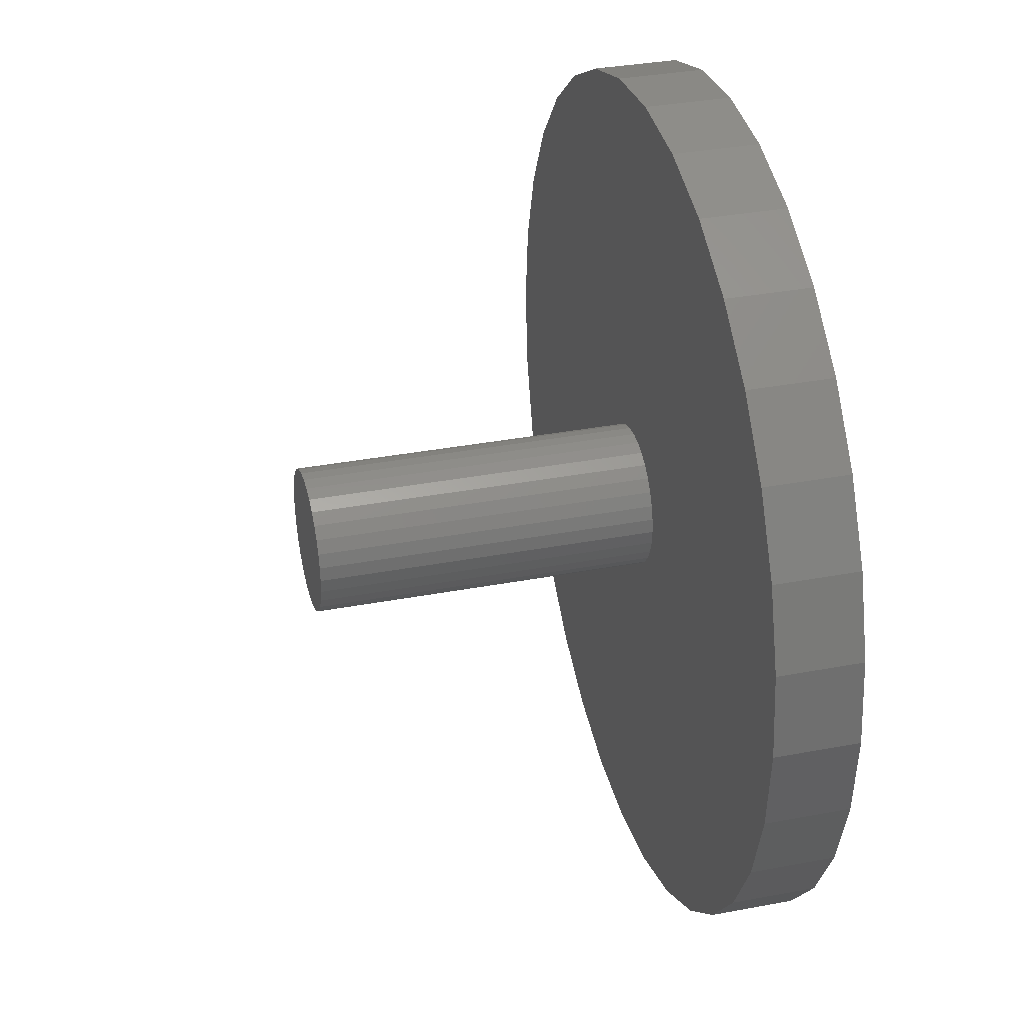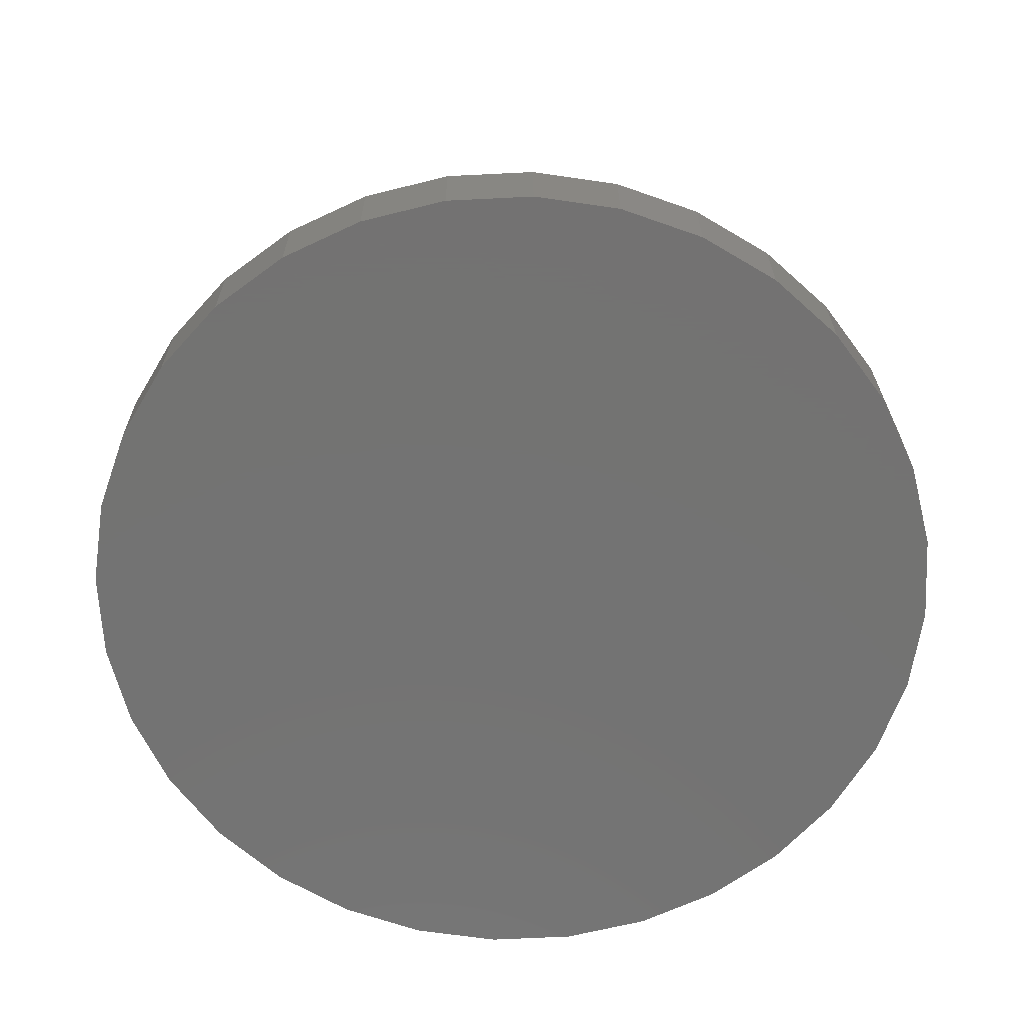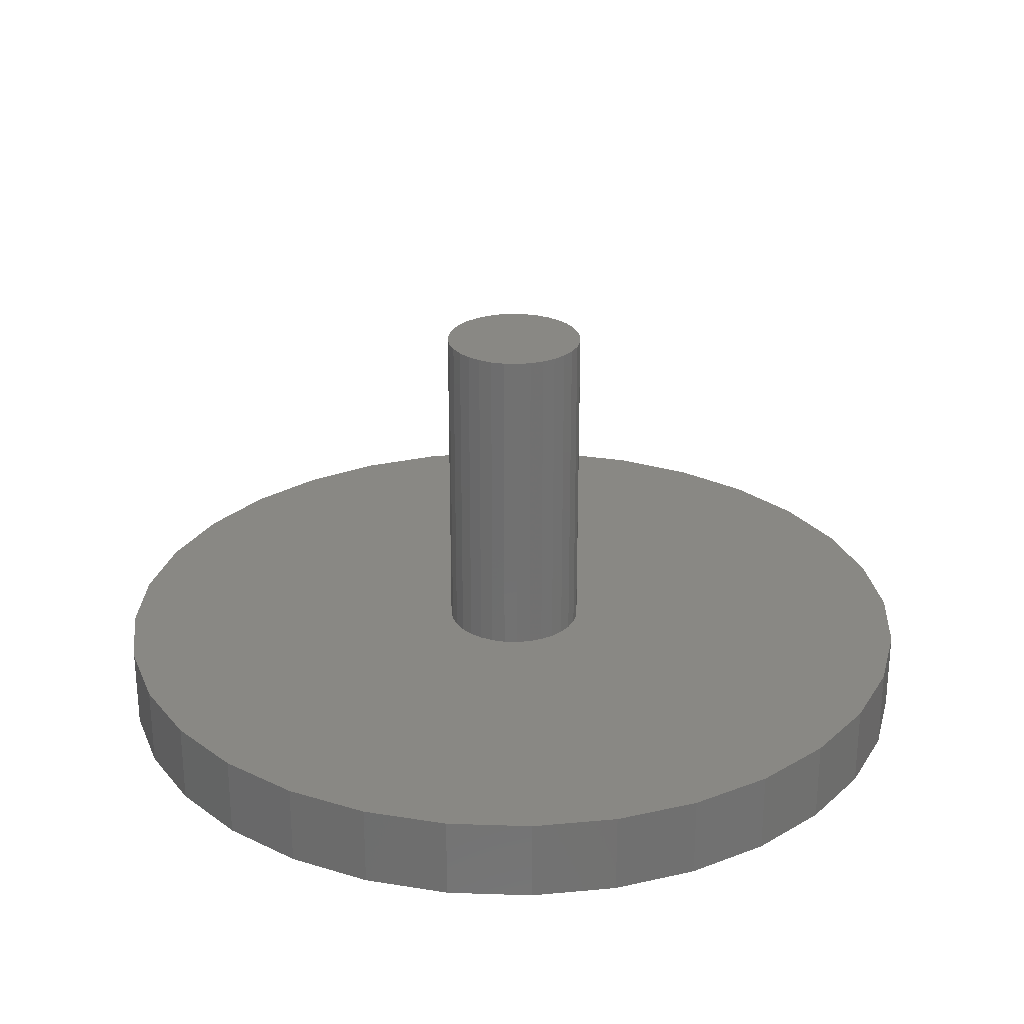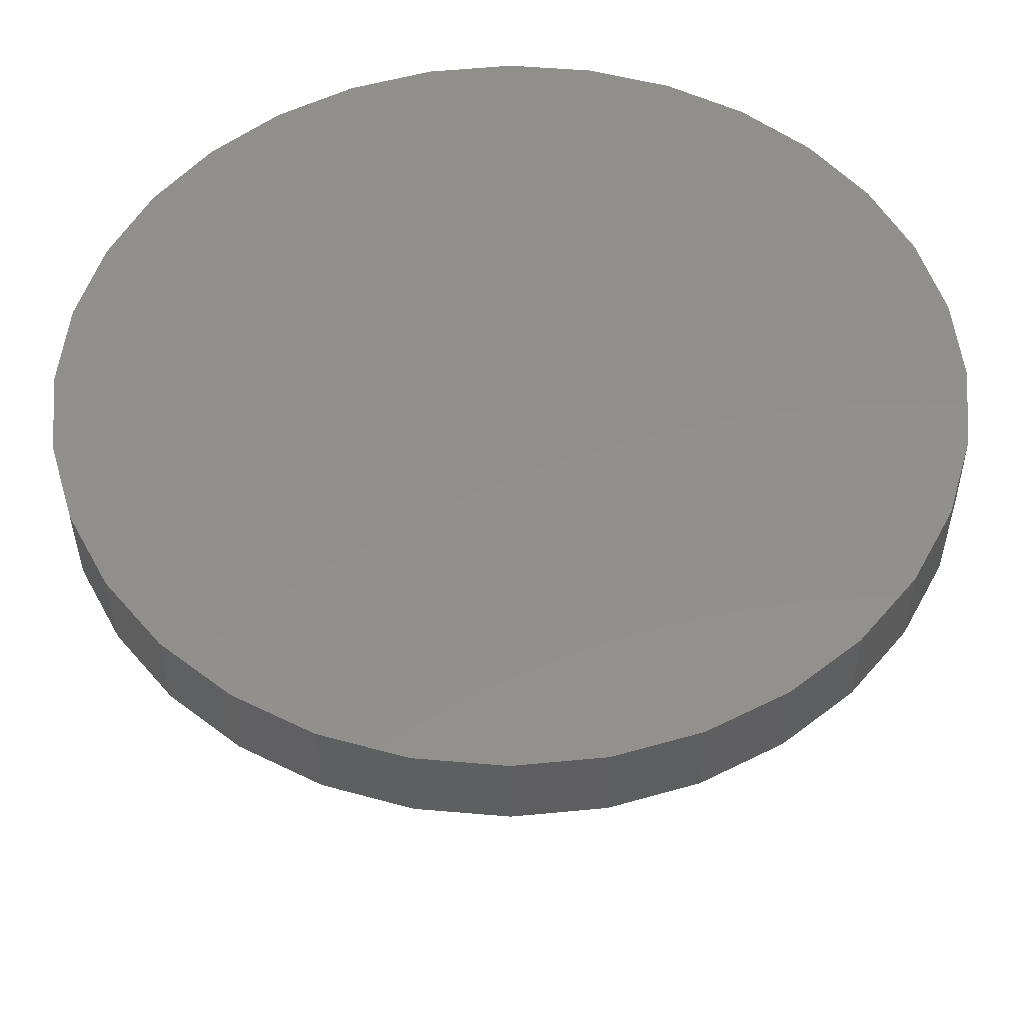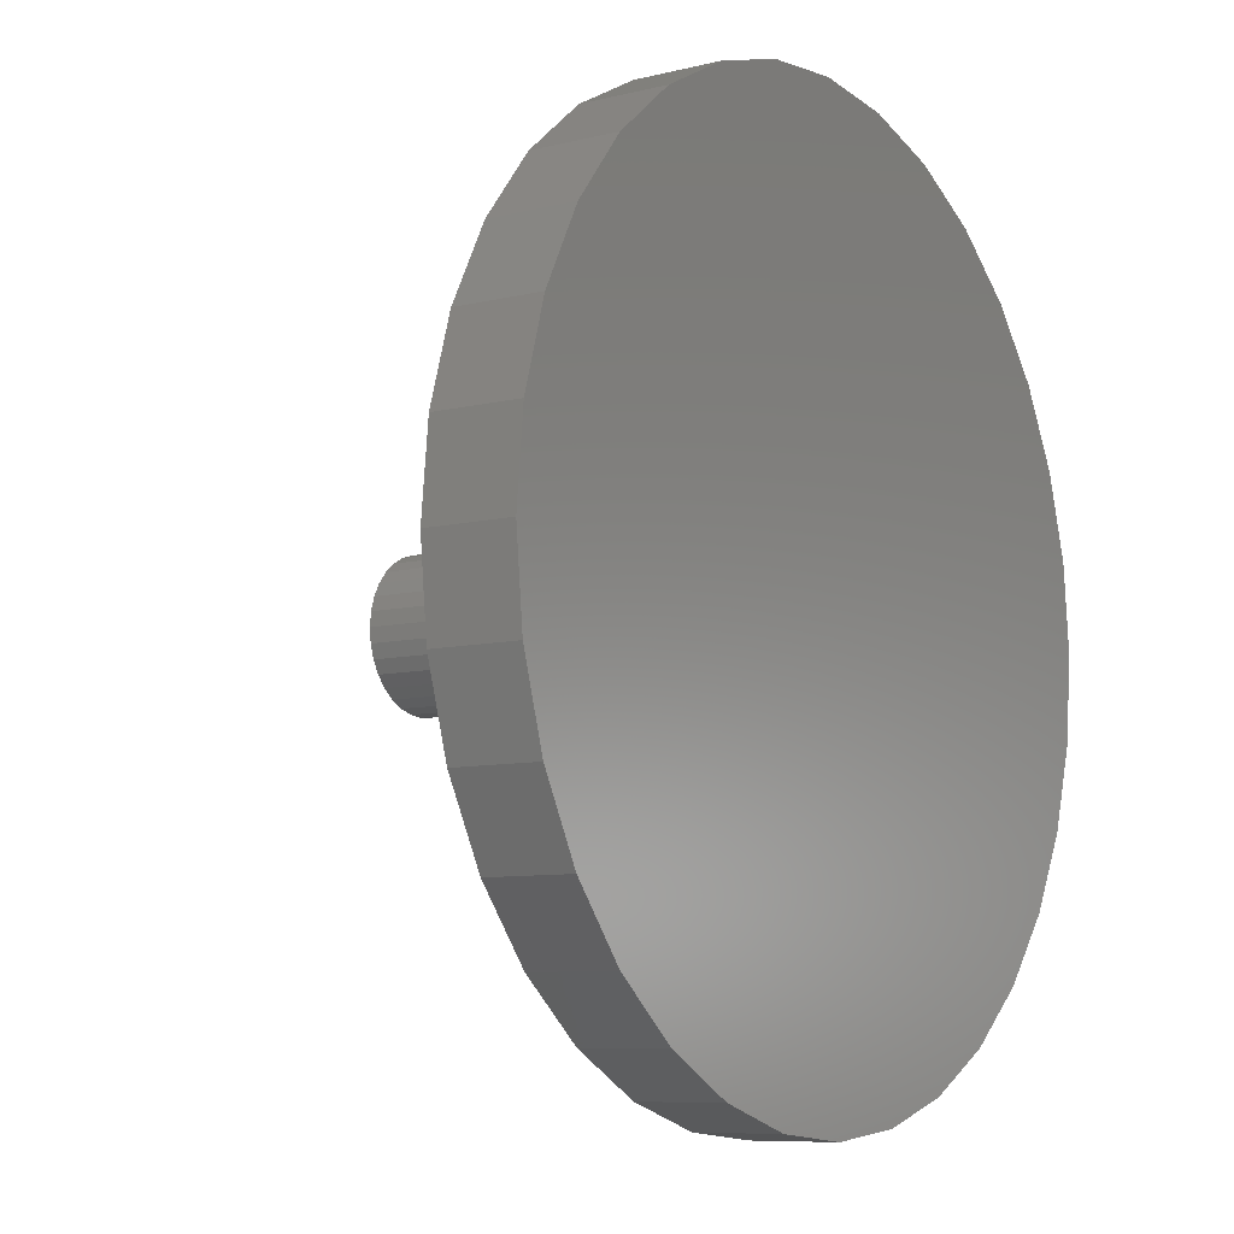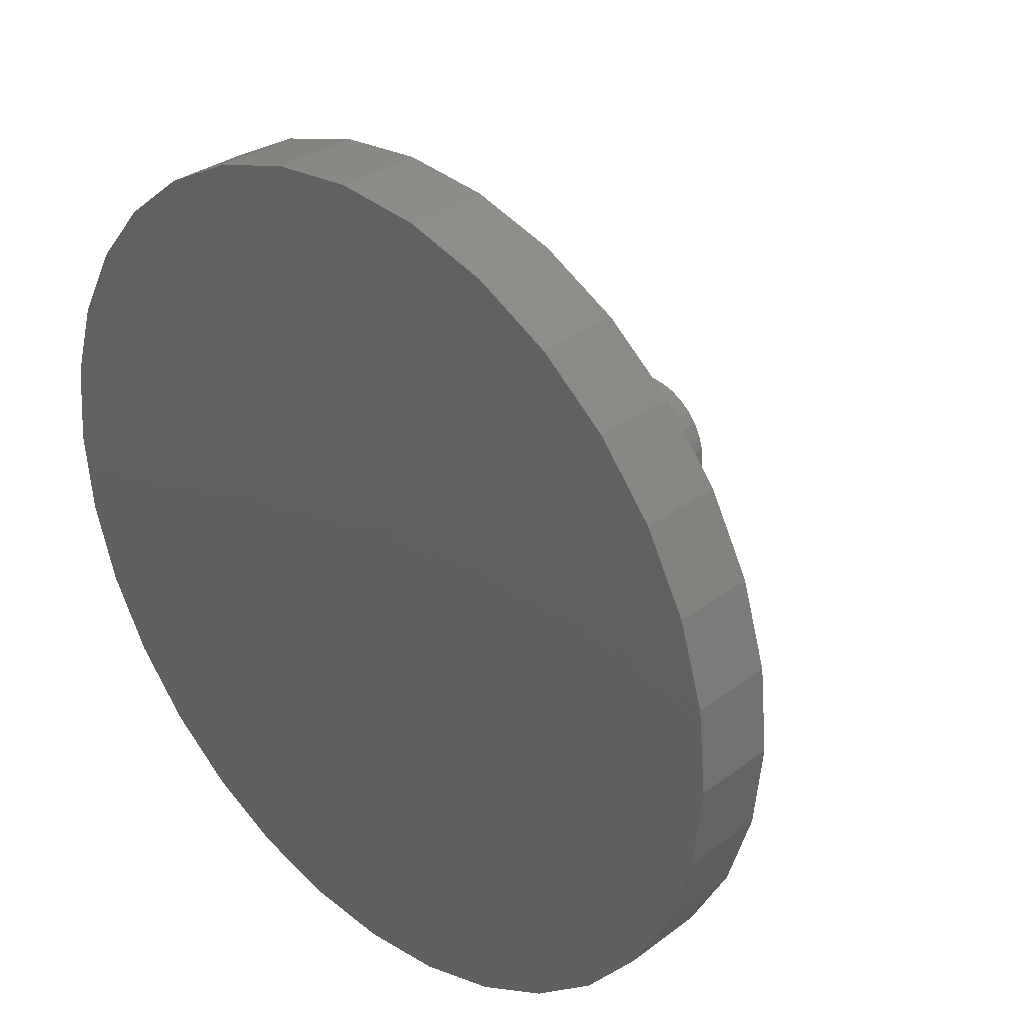
<metadata>
{"format":"stl","ext":"stl","renderer":"f3d","projection":"perspective","resolution":1024,"background":"white","views":[{"elev":34.2,"azim":75.6,"up":"+Y"},{"elev":-65.0,"azim":121.0,"up":"+Z"},{"elev":26.6,"azim":166.1,"up":"+Z"},{"elev":-37.7,"azim":-179.5,"up":"+Y"},{"elev":-8.3,"azim":124.2,"up":"+Y"},{"elev":32.4,"azim":-136.0,"up":"+Y"}]}
</metadata>
<code>
# stl→obj: 128 verts, 252 faces
v 0.007895 0.4895 0
v 0.1034 0.4801 0
v -0.0876 0.4801 0
v 0.007895 -0.4895 0
v -0.0876 -0.4801 0
v 0.1034 -0.4801 0
v -0.1794 -0.4522 0
v 0.1952 -0.4522 0
v -0.264 -0.407 0
v 0.2798 -0.407 0
v -0.3382 -0.3461 0
v 0.354 -0.3461 0
v -0.3991 -0.2719 0
v 0.4149 -0.2719 0
v -0.4443 -0.1873 0
v 0.4601 -0.1873 0
v -0.4722 -0.09549 0
v 0.488 -0.09549 0
v -0.4816 5.994e-17 0
v 0.4974 0 0
v -0.4722 0.09549 0
v 0.488 0.09549 0
v -0.4443 0.1873 0
v 0.4601 0.1873 0
v -0.3991 0.2719 0
v 0.4149 0.2719 0
v -0.3382 0.3461 0
v 0.354 0.3461 0
v -0.264 0.407 0
v 0.2798 0.407 0
v -0.1794 0.4522 0
v 0.1952 0.4522 0
v 0.005099 0.08158 0.09375
v 0.02101 0.08001 0.09375
v 0.488 0.09549 0.09375
v 0.4601 0.1873 0.09375
v 0.4149 0.2719 0.09375
v 0.354 0.3461 0.09375
v 0.2798 0.407 0.09375
v 0.1952 0.4522 0.09375
v 0.1034 0.4801 0.09375
v 0.007895 0.4895 0.09375
v -0.0876 0.4801 0.09375
v -0.1794 0.4522 0.09375
v -0.264 0.407 0.09375
v -0.3382 0.3461 0.09375
v -0.3991 0.2719 0.09375
v -0.4443 0.1873 0.09375
v -0.4722 0.09549 0.09375
v -0.4816 5.994e-17 0.09375
v -0.07648 9.99e-18 0.09375
v -0.07491 0.01592 0.09375
v -0.07027 0.03122 0.09375
v -0.06273 0.04532 0.09375
v -0.05259 0.05769 0.09375
v -0.04022 0.06783 0.09375
v -0.02612 0.07537 0.09375
v -0.01082 0.08001 0.09375
v -0.4722 -0.09549 0.09375
v -0.4443 -0.1873 0.09375
v 0.005099 -0.08158 0.09375
v -0.01082 -0.08001 0.09375
v -0.02612 -0.07537 0.09375
v -0.04022 -0.06783 0.09375
v -0.05259 -0.05769 0.09375
v -0.06273 -0.04532 0.09375
v -0.07027 -0.03122 0.09375
v -0.07491 -0.01592 0.09375
v -0.3991 -0.2719 0.09375
v -0.3382 -0.3461 0.09375
v -0.264 -0.407 0.09375
v -0.1794 -0.4522 0.09375
v -0.0876 -0.4801 0.09375
v 0.007895 -0.4895 0.09375
v 0.1034 -0.4801 0.09375
v 0.1952 -0.4522 0.09375
v 0.2798 -0.407 0.09375
v 0.354 -0.3461 0.09375
v 0.4149 -0.2719 0.09375
v 0.4601 -0.1873 0.09375
v 0.488 -0.09549 0.09375
v 0.4974 0 0.09375
v 0.06278 0.05769 0.09375
v 0.07293 0.04532 0.09375
v 0.08047 0.03122 0.09375
v 0.08511 0.01592 0.09375
v 0.08668 0 0.09375
v 0.08511 -0.01592 0.09375
v 0.03632 0.07537 0.09375
v 0.05042 0.06783 0.09375
v 0.08047 -0.03122 0.09375
v 0.07293 -0.04532 0.09375
v 0.06278 -0.05769 0.09375
v 0.05042 -0.06783 0.09375
v 0.03632 -0.07537 0.09375
v 0.02101 -0.08001 0.09375
v -0.07648 9.99e-18 0.4766
v -0.07491 0.01592 0.4766
v -0.07027 0.03122 0.4766
v -0.06273 0.04532 0.4766
v -0.05259 0.05769 0.4766
v -0.04022 0.06783 0.4766
v -0.02612 0.07537 0.4766
v -0.01082 0.08001 0.4766
v 0.005099 0.08158 0.4766
v 0.02101 0.08001 0.4766
v 0.03632 0.07537 0.4766
v 0.05042 0.06783 0.4766
v 0.06278 0.05769 0.4766
v 0.07293 0.04532 0.4766
v 0.08047 0.03122 0.4766
v 0.08511 0.01592 0.4766
v 0.08668 0 0.4766
v 0.08511 -0.01592 0.4766
v 0.08047 -0.03122 0.4766
v 0.07293 -0.04532 0.4766
v 0.06278 -0.05769 0.4766
v 0.05042 -0.06783 0.4766
v 0.03632 -0.07537 0.4766
v 0.02101 -0.08001 0.4766
v 0.005099 -0.08158 0.4766
v -0.01082 -0.08001 0.4766
v -0.02612 -0.07537 0.4766
v -0.04022 -0.06783 0.4766
v -0.05259 -0.05769 0.4766
v -0.06273 -0.04532 0.4766
v -0.07027 -0.03122 0.4766
v -0.07491 -0.01592 0.4766
f 1 2 3
f 4 5 6
f 6 5 7
f 6 7 8
f 8 7 9
f 8 9 10
f 10 9 11
f 10 11 12
f 12 11 13
f 12 13 14
f 14 13 15
f 14 15 16
f 16 15 17
f 16 17 18
f 18 17 19
f 18 19 20
f 20 19 21
f 20 21 22
f 22 21 23
f 22 23 24
f 24 23 25
f 24 25 26
f 26 25 27
f 26 27 28
f 28 27 29
f 28 29 30
f 30 29 31
f 30 31 32
f 32 31 3
f 32 3 2
f 33 34 35
f 33 35 36
f 33 36 37
f 33 37 38
f 33 38 39
f 33 39 40
f 33 40 41
f 33 41 42
f 33 42 43
f 33 43 44
f 33 44 45
f 33 45 46
f 33 46 47
f 33 47 48
f 33 48 49
f 50 51 52
f 50 52 53
f 50 53 54
f 50 54 55
f 49 50 55
f 49 55 56
f 49 56 57
f 49 57 58
f 49 58 33
f 59 60 61
f 59 61 62
f 59 62 63
f 59 63 64
f 59 64 65
f 59 65 66
f 59 66 67
f 59 67 68
f 59 68 51
f 59 51 50
f 61 60 69
f 61 69 70
f 61 70 71
f 61 71 72
f 61 72 73
f 61 73 74
f 61 74 75
f 61 75 76
f 61 76 77
f 61 77 78
f 61 78 79
f 61 79 80
f 61 80 81
f 82 83 84
f 82 84 85
f 82 85 86
f 82 86 87
f 82 87 88
f 82 88 81
f 35 34 89
f 35 89 90
f 35 90 83
f 35 83 82
f 81 88 91
f 81 91 92
f 81 92 93
f 81 93 94
f 81 94 95
f 81 95 96
f 81 96 61
f 51 97 52
f 52 97 98
f 52 98 53
f 53 98 99
f 53 99 54
f 54 99 100
f 54 100 55
f 55 100 101
f 55 101 56
f 56 101 102
f 56 102 57
f 57 102 103
f 57 103 58
f 58 103 104
f 58 104 33
f 33 104 105
f 33 105 34
f 34 105 106
f 34 106 89
f 89 106 107
f 89 107 90
f 90 107 108
f 90 108 83
f 83 108 109
f 83 109 84
f 84 109 110
f 84 110 85
f 85 110 111
f 85 111 86
f 86 111 112
f 86 112 87
f 87 112 113
f 87 113 88
f 88 113 114
f 88 114 91
f 91 114 115
f 91 115 92
f 92 115 116
f 92 116 93
f 93 116 117
f 93 117 94
f 94 117 118
f 94 118 95
f 95 118 119
f 95 119 96
f 96 119 120
f 96 120 61
f 61 120 121
f 61 121 62
f 62 121 122
f 62 122 63
f 63 122 123
f 63 123 64
f 64 123 124
f 64 124 65
f 65 124 125
f 65 125 66
f 66 125 126
f 66 126 67
f 67 126 127
f 67 127 68
f 68 127 128
f 68 128 51
f 51 128 97
f 20 82 18
f 18 82 81
f 18 81 16
f 16 81 80
f 16 80 14
f 14 80 79
f 14 79 12
f 12 79 78
f 12 78 10
f 10 78 77
f 10 77 8
f 8 77 76
f 8 76 6
f 6 76 75
f 6 75 4
f 4 75 74
f 4 74 5
f 5 74 73
f 5 73 7
f 7 73 72
f 7 72 9
f 9 72 71
f 9 71 11
f 11 71 70
f 11 70 13
f 13 70 69
f 13 69 15
f 15 69 60
f 15 60 17
f 17 60 59
f 17 59 19
f 19 59 50
f 19 50 21
f 21 50 49
f 21 49 23
f 23 49 48
f 23 48 25
f 25 48 47
f 25 47 27
f 27 47 46
f 27 46 29
f 29 46 45
f 29 45 31
f 31 45 44
f 31 44 3
f 3 44 43
f 3 43 1
f 1 43 42
f 1 42 2
f 2 42 41
f 2 41 32
f 32 41 40
f 32 40 30
f 30 40 39
f 30 39 28
f 28 39 38
f 28 38 26
f 26 38 37
f 26 37 24
f 24 37 36
f 24 36 22
f 22 36 35
f 22 35 20
f 20 35 82
f 104 106 105
f 106 104 103
f 106 103 107
f 107 103 102
f 107 102 108
f 108 102 101
f 108 101 109
f 117 124 118
f 118 124 123
f 118 123 119
f 119 123 122
f 119 122 120
f 120 122 121
f 109 101 110
f 110 101 100
f 110 100 111
f 111 100 99
f 111 99 112
f 112 99 98
f 112 98 113
f 113 98 97
f 113 97 114
f 114 97 128
f 114 128 115
f 115 128 127
f 115 127 116
f 116 127 126
f 116 126 117
f 117 126 125
f 117 125 124

</code>
